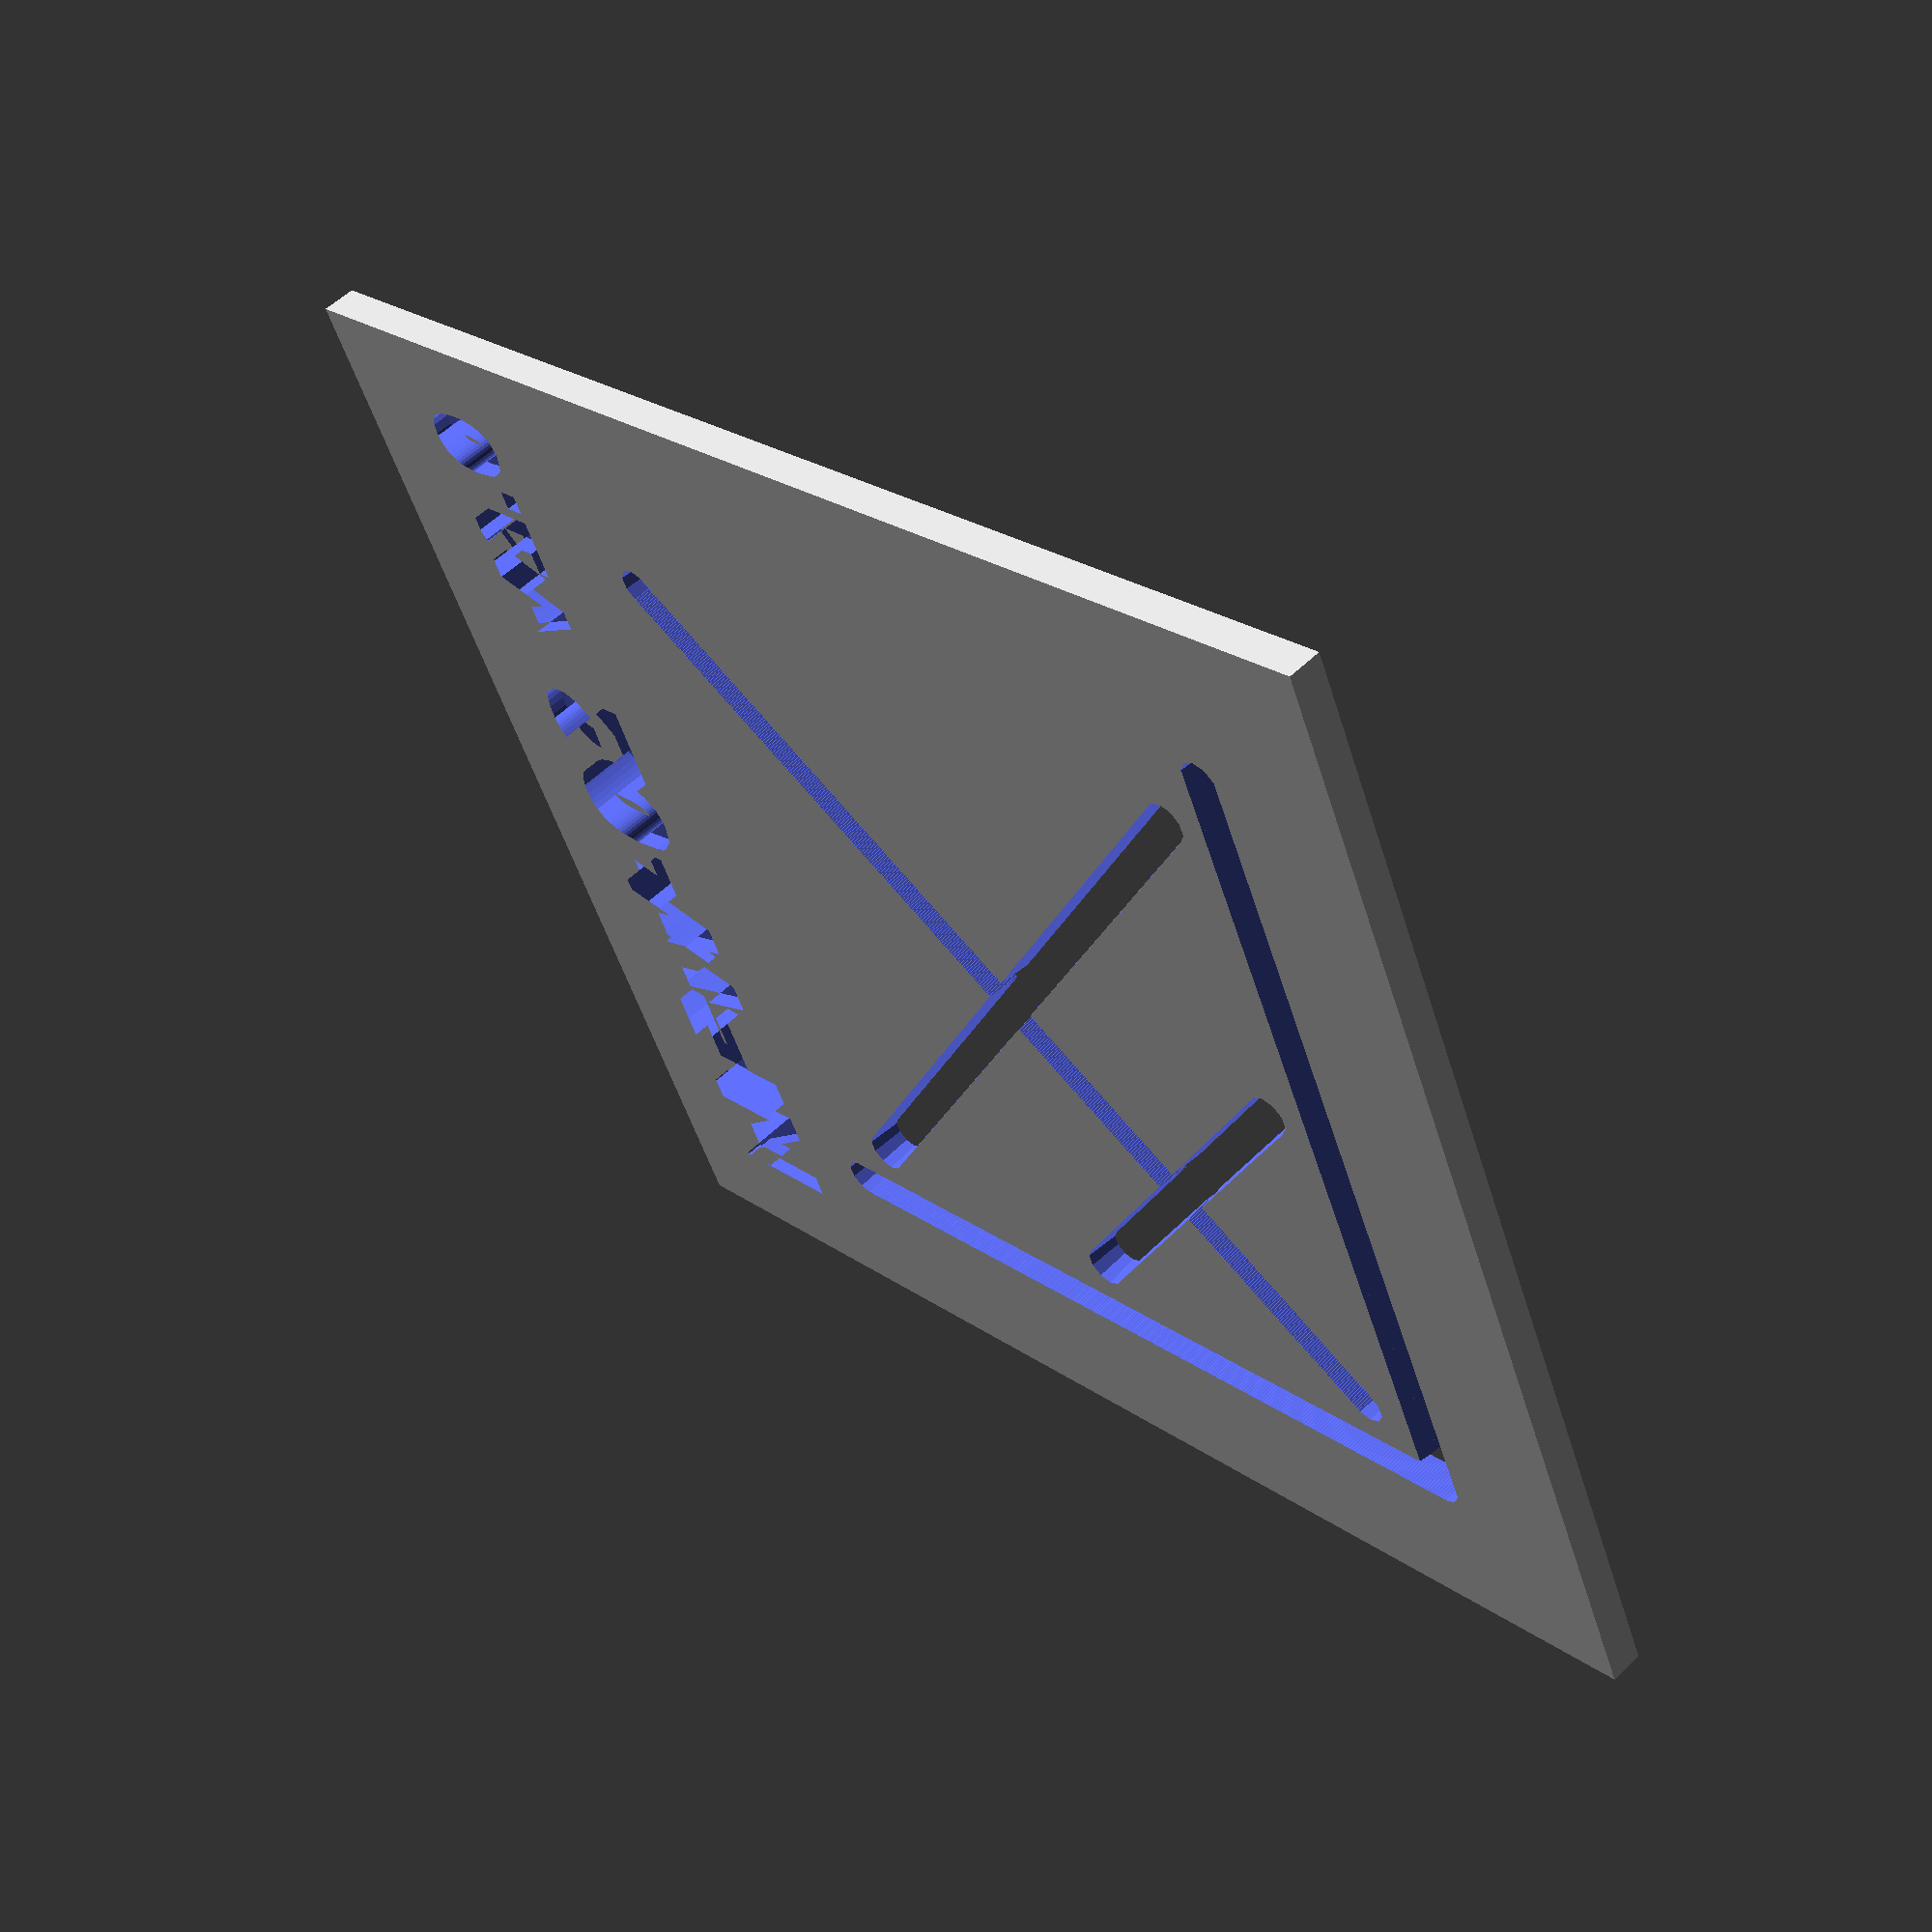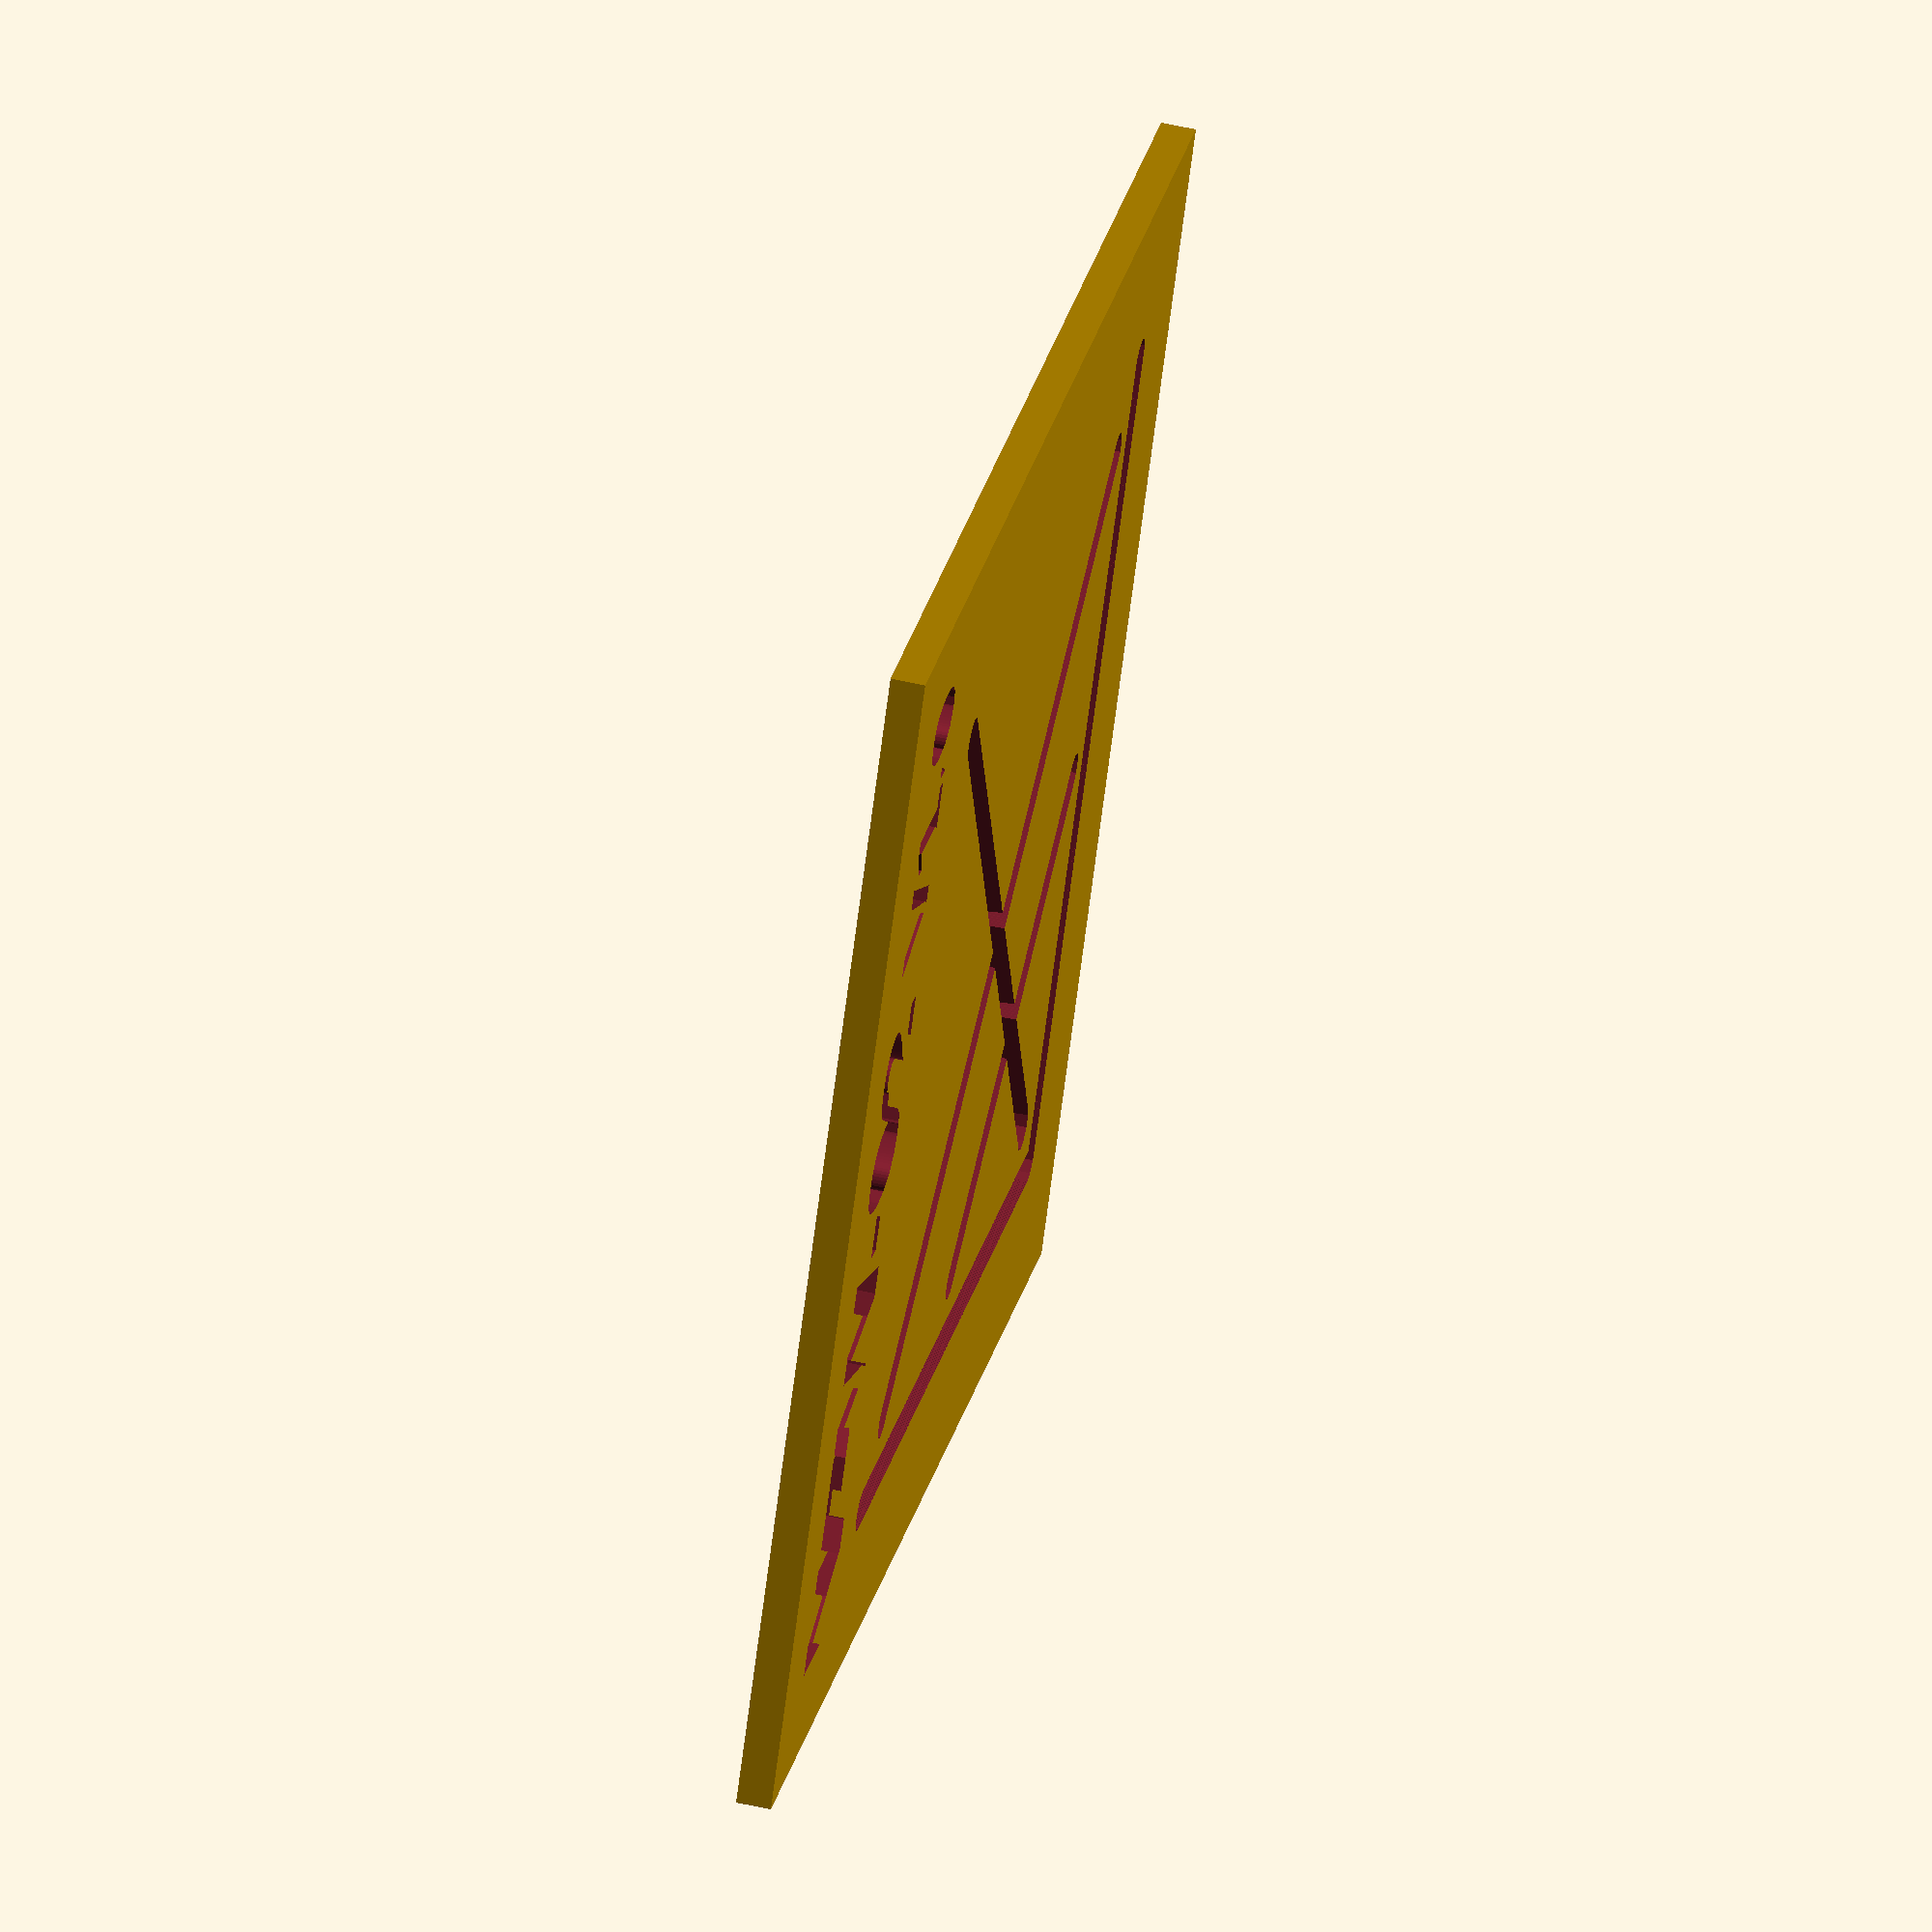
<openscad>

partNumber = "NFW-02";
versionNumber = "V1.0";

plateWidth = 70;
plateHeight = 80;
plateDepth = 2;

step = 1;
step = 0.2;

module makeText(text,r,s)
{
    // Extude it by 5mm, rotate it and centre it. 
    
    linear_extrude(5) 
        rotate([0,0,r])
        text(text, 
                font="arial:style=Bold", 
                size = s, 
                valign="center", 
                halign="center");       
}

module line(x1,xn,yLowerLimit,yUpperLimit,m,c)
{
    for(x = [x1 : step : xn]) {
        
        y = m * x + c;
        
        if ((y > yLowerLimit) && (y < yUpperLimit)) {
        translate([x / 2,y / 2,-1]) cylinder(h = 5,r1 = 1, r2 =1.4, $fn=10);
        }
    }
}

difference()
{
    // Build the plate
    
    translate([-10,-10,0]) 
        cube([plateWidth,plateHeight,plateDepth]);

    // Add the title
    
    translate([15,60,1]) makeText(partNumber,0,8);   
    translate([47,60,1]) makeText(versionNumber,0,6); 
    
    // Add the Axes
    
    for(i = [0 : step : 50]) {    
        
        translate([0,i,-1]) 
            cylinder(h = 5,r1 = 1, r2 =1.4, $fn=10);
        
        translate([i,0,-1]) 
            cylinder(h = 5,r1 = 1, r2 =1.4, $fn=10);
    }
    
    // Add the lines
    
    line(8,95,8,95,1,1);
    //line(5,95,5,95,1,30);
    line(8,93,8,95,-1,100);
    line(8,93,8,95,-1,60);
}

</openscad>
<views>
elev=123.6 azim=65.6 roll=135.2 proj=p view=solid
elev=122.8 azim=123.1 roll=256.9 proj=o view=solid
</views>
